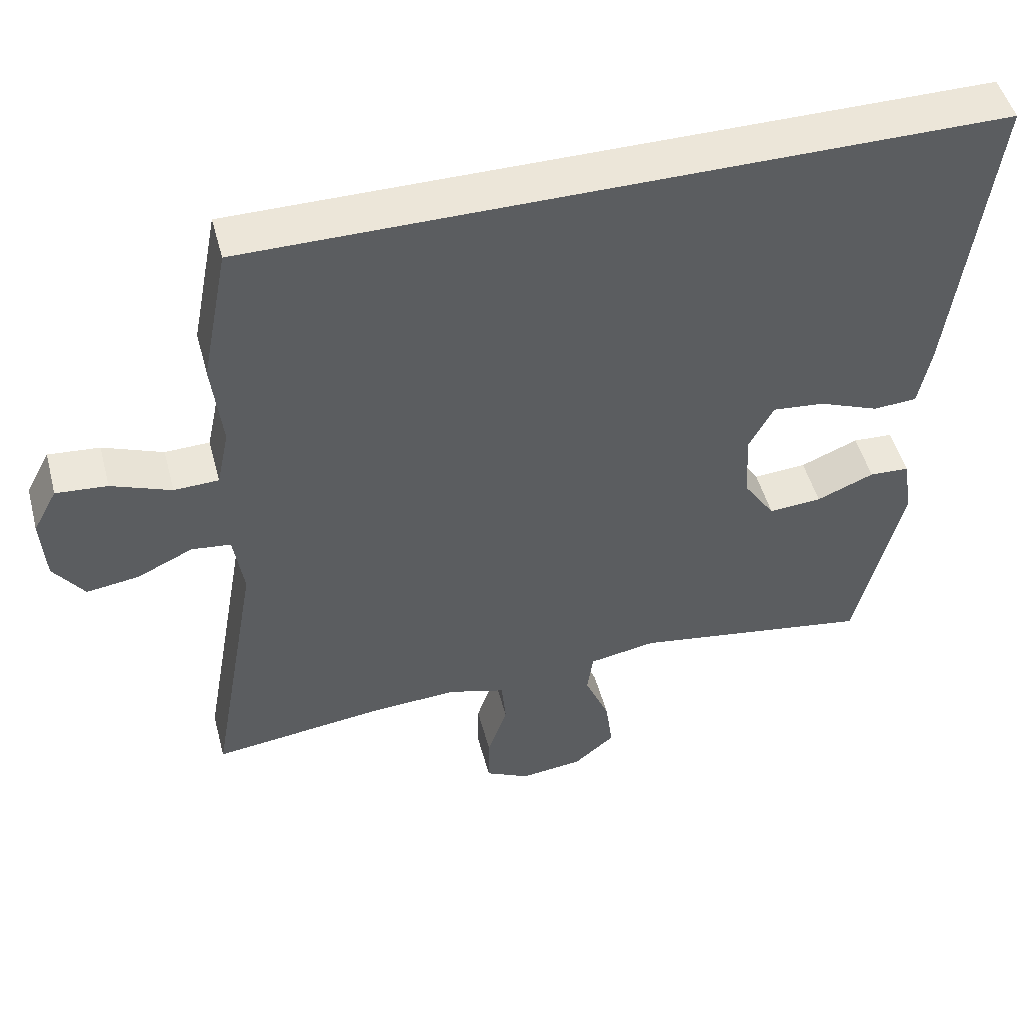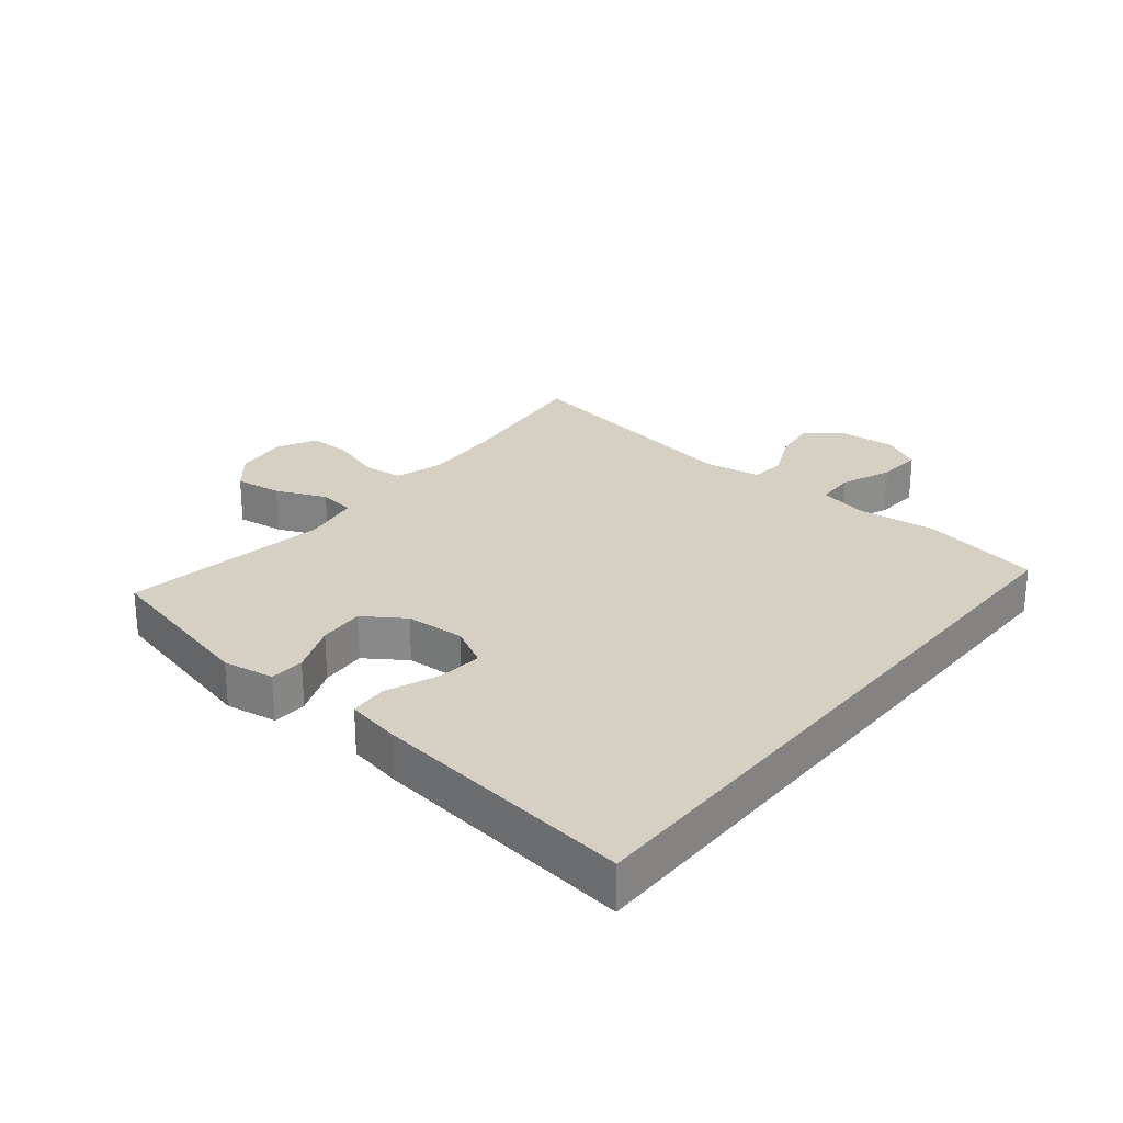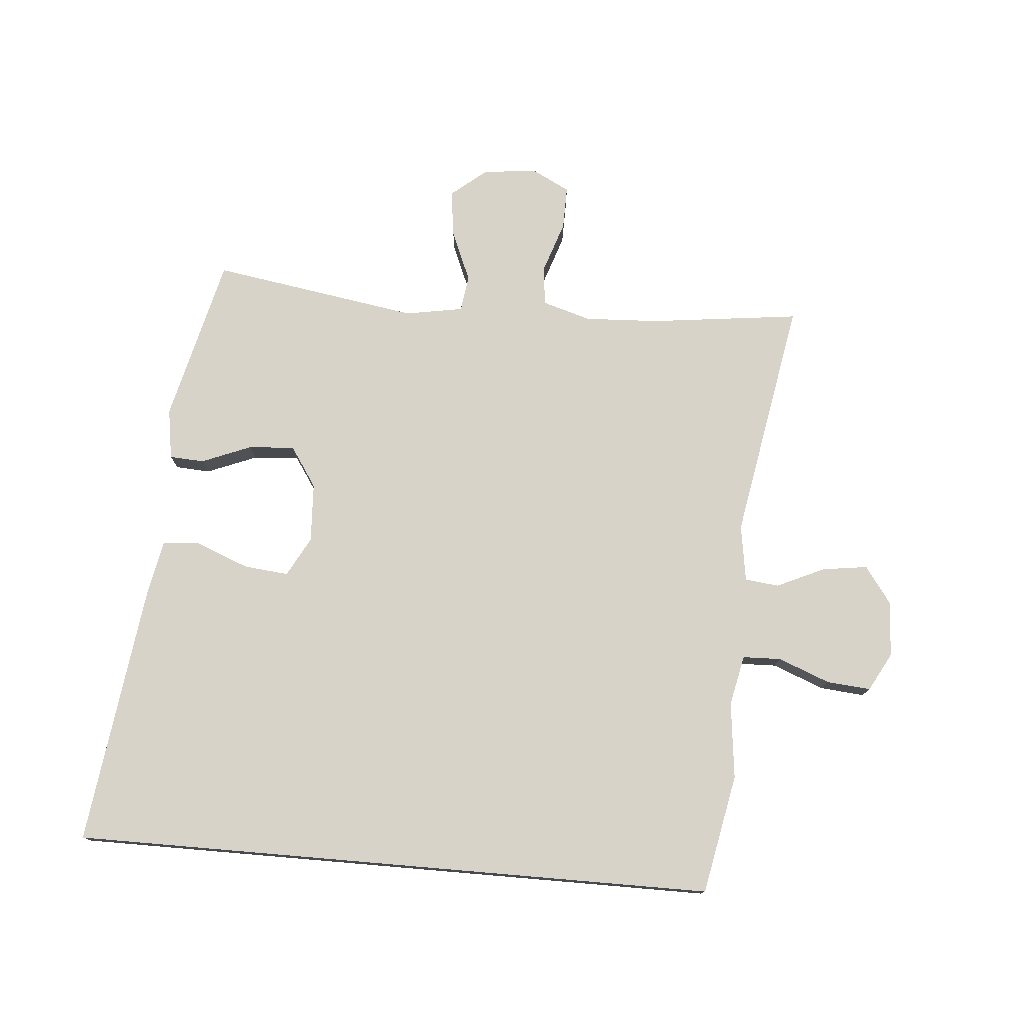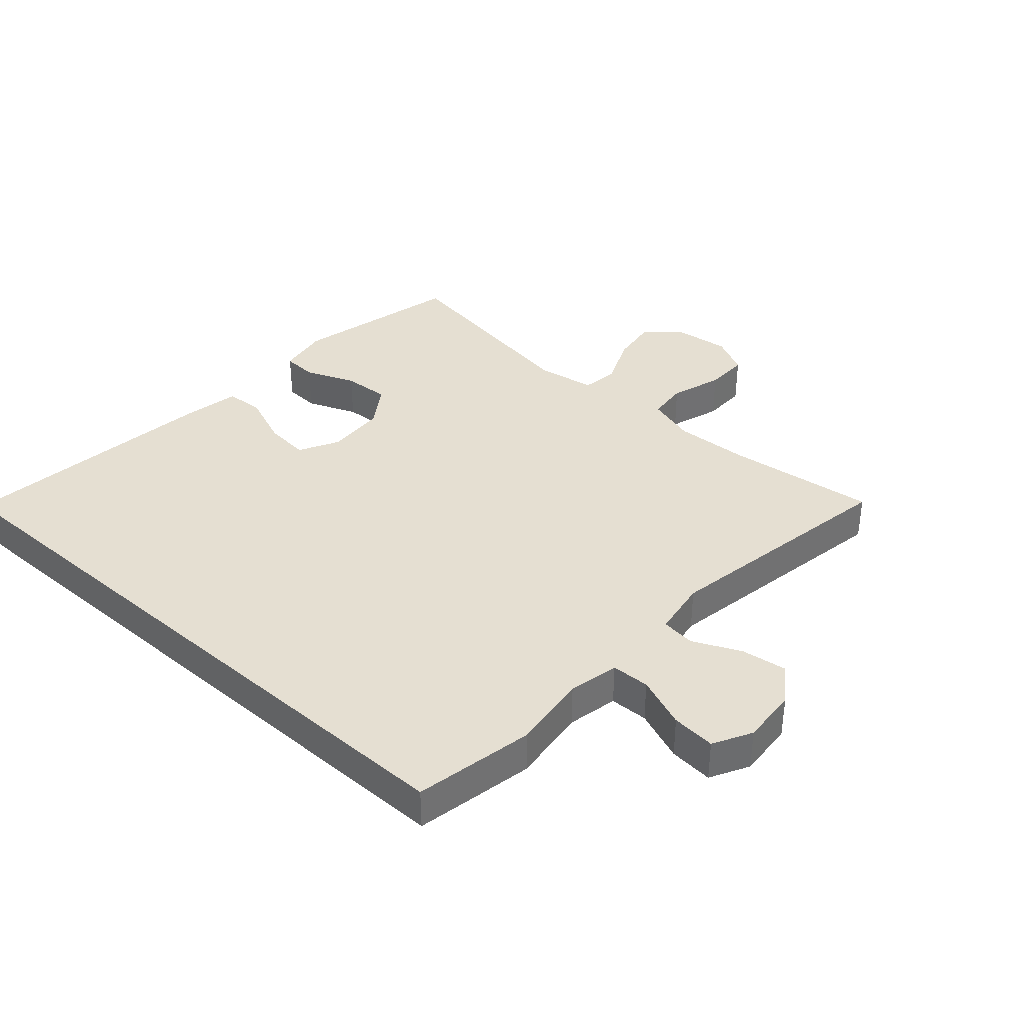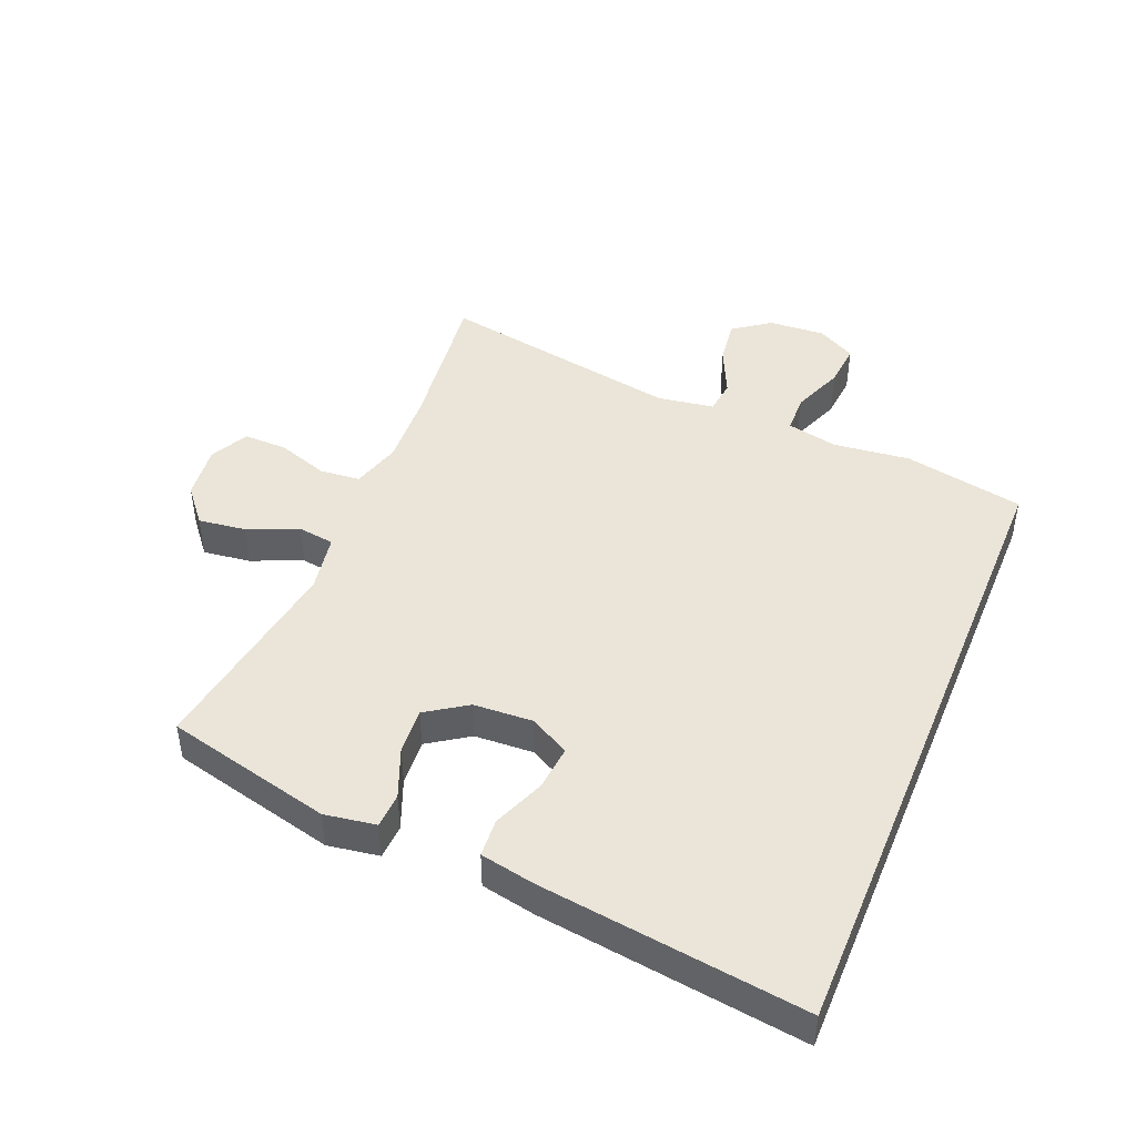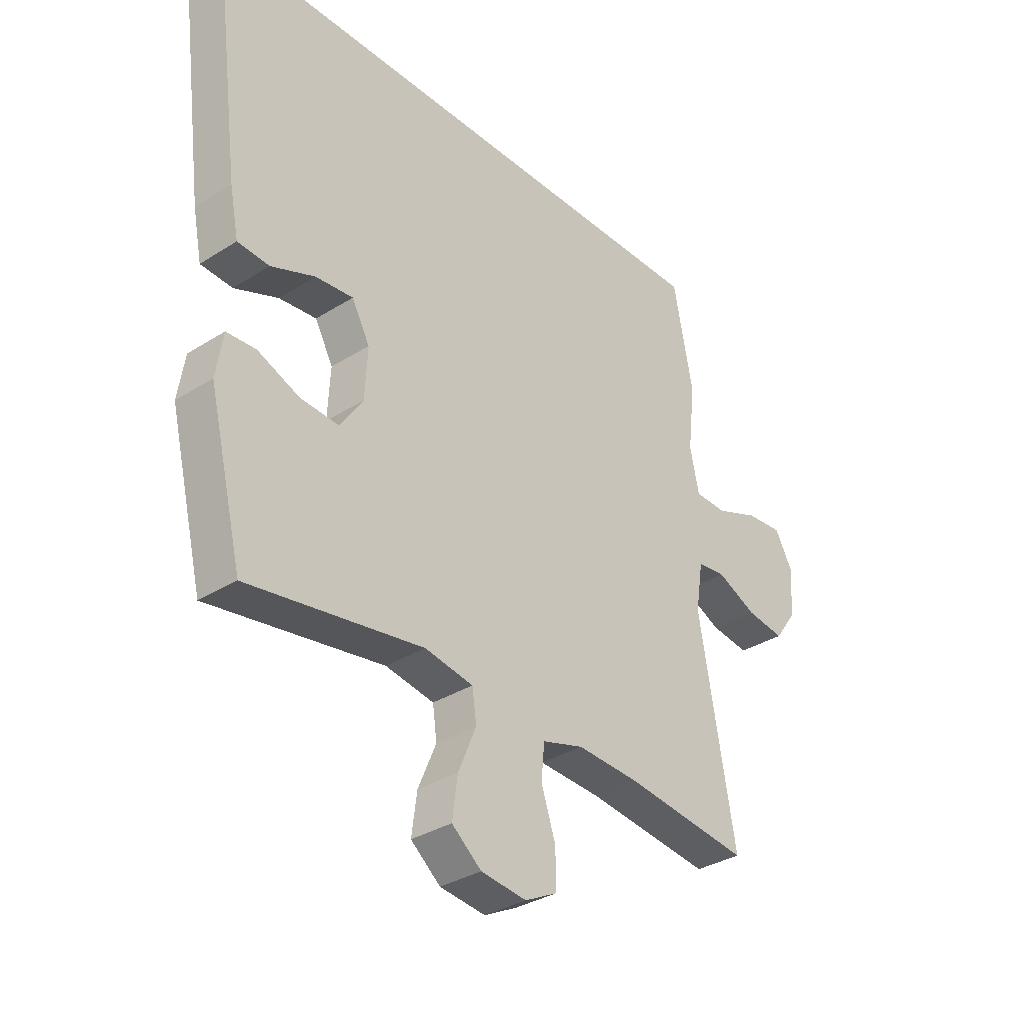
<metadata>
{"format":"obj","ext":"obj","renderer":"f3d","projection":"perspective","resolution":1024,"background":"white","views":[{"elev":49.2,"azim":165.2,"up":"+Z"},{"elev":26.1,"azim":-51.0,"up":"+Y"},{"elev":76.7,"azim":4.9,"up":"+Y"},{"elev":37.5,"azim":41.5,"up":"+Y"},{"elev":45.3,"azim":-67.6,"up":"+Y"},{"elev":-33.5,"azim":-49.1,"up":"+Z"}]}
</metadata>
<code>
v -0.615 0.07 0.5
v 0.41 0.07 0.5
v 0.447 0.07 0.31
v 0.433 0.07 0.188
v 0.45 0.07 0.108
v 0.511 0.07 0.106
v 0.593 0.07 0.138
v 0.663 0.07 0.144
v 0.696 0.07 0.083
v 0.69 0.07 -0.006
v 0.648 0.07 -0.064
v 0.576 0.07 -0.054
v 0.5 0.07 -0.019
v 0.446 0.07 -0.025
v 0.432 0.07 -0.115
v 0.5 0.07 -0.5
v 0.262 0.07 -0.471
v 0.144 0.07 -0.465
v 0.066 0.07 -0.488
v 0.06 0.07 -0.552
v 0.087 0.07 -0.633
v 0.088 0.07 -0.702
v 0.027 0.07 -0.733
v -0.059 0.07 -0.723
v -0.115 0.07 -0.677
v -0.105 0.07 -0.602
v -0.071 0.07 -0.522
v -0.079 0.07 -0.464
v -0.171 0.07 -0.448
v -0.5 0.07 -0.5
v -0.564 0.07 -0.236
v -0.551 0.07 -0.155
v -0.496 0.07 -0.152
v -0.417 0.07 -0.184
v -0.344 0.07 -0.189
v -0.301 0.07 -0.125
v -0.296 0.07 -0.031
v -0.33 0.07 0.032
v -0.401 0.07 0.025
v -0.484 0.07 -0.008
v -0.544 0.07 -0.004
v -0.561 0.07 0.082
v -0.615 0 0.5
v 0.41 0 0.5
v 0.447 0 0.31
v 0.433 0 0.188
v 0.45 0 0.108
v 0.511 0 0.106
v 0.593 0 0.138
v 0.663 0 0.144
v 0.696 0 0.083
v 0.69 0 -0.006
v 0.648 0 -0.064
v 0.576 0 -0.054
v 0.5 0 -0.019
v 0.446 0 -0.025
v 0.432 0 -0.115
v 0.5 0 -0.5
v 0.262 0 -0.471
v 0.144 0 -0.465
v 0.066 0 -0.488
v 0.06 0 -0.552
v 0.087 0 -0.633
v 0.088 0 -0.702
v 0.027 0 -0.733
v -0.059 0 -0.723
v -0.115 0 -0.677
v -0.105 0 -0.602
v -0.071 0 -0.522
v -0.079 0 -0.464
v -0.171 0 -0.448
v -0.5 0 -0.5
v -0.564 0 -0.236
v -0.551 0 -0.155
v -0.496 0 -0.152
v -0.417 0 -0.184
v -0.344 0 -0.189
v -0.301 0 -0.125
v -0.296 0 -0.031
v -0.33 0 0.032
v -0.401 0 0.025
v -0.484 0 -0.008
v -0.544 0 -0.004
v -0.561 0 0.082
f 42 1 2
f 41 42 2
f 40 41 2
f 39 40 2
f 2 3 4
f 39 2 4
f 38 39 4
f 37 38 4 5
f 36 37 5 6
f 35 36 6
f 32 33 34
f 31 32 34
f 30 31 34
f 29 30 34
f 28 29 34 35
f 25 26 27
f 24 25 27
f 23 24 27
f 22 23 27
f 21 22 27
f 20 21 27
f 19 20 27 28
f 28 35 6
f 19 28 6
f 18 19 6
f 15 16 17
f 14 15 17 18
f 11 12 13
f 10 11 13
f 9 10 13
f 8 9 13
f 7 8 13
f 6 7 13
f 6 13 14
f 6 14 18
f 44 43 84
f 44 84 83
f 44 83 82
f 44 82 81
f 46 45 44
f 46 44 81
f 46 81 80
f 47 46 80 79
f 48 47 79 78
f 48 78 77
f 76 75 74
f 76 74 73
f 76 73 72
f 76 72 71
f 77 76 71 70
f 69 68 67
f 69 67 66
f 69 66 65
f 69 65 64
f 69 64 63
f 69 63 62
f 70 69 62 61
f 48 77 70
f 48 70 61
f 48 61 60
f 59 58 57
f 60 59 57 56
f 55 54 53
f 55 53 52
f 55 52 51
f 55 51 50
f 55 50 49
f 55 49 48
f 56 55 48
f 60 56 48
f 1 43 44 2
f 2 44 45 3
f 3 45 46 4
f 4 46 47 5
f 5 47 48 6
f 6 48 49 7
f 7 49 50 8
f 8 50 51 9
f 9 51 52 10
f 10 52 53 11
f 11 53 54 12
f 12 54 55 13
f 13 55 56 14
f 14 56 57 15
f 15 57 58 16
f 16 58 59 17
f 17 59 60 18
f 18 60 61 19
f 19 61 62 20
f 20 62 63 21
f 21 63 64 22
f 22 64 65 23
f 23 65 66 24
f 24 66 67 25
f 25 67 68 26
f 26 68 69 27
f 27 69 70 28
f 28 70 71 29
f 29 71 72 30
f 30 72 73 31
f 31 73 74 32
f 32 74 75 33
f 33 75 76 34
f 34 76 77 35
f 35 77 78 36
f 36 78 79 37
f 37 79 80 38
f 38 80 81 39
f 39 81 82 40
f 40 82 83 41
f 41 83 84 42
f 42 84 43 1

</code>
